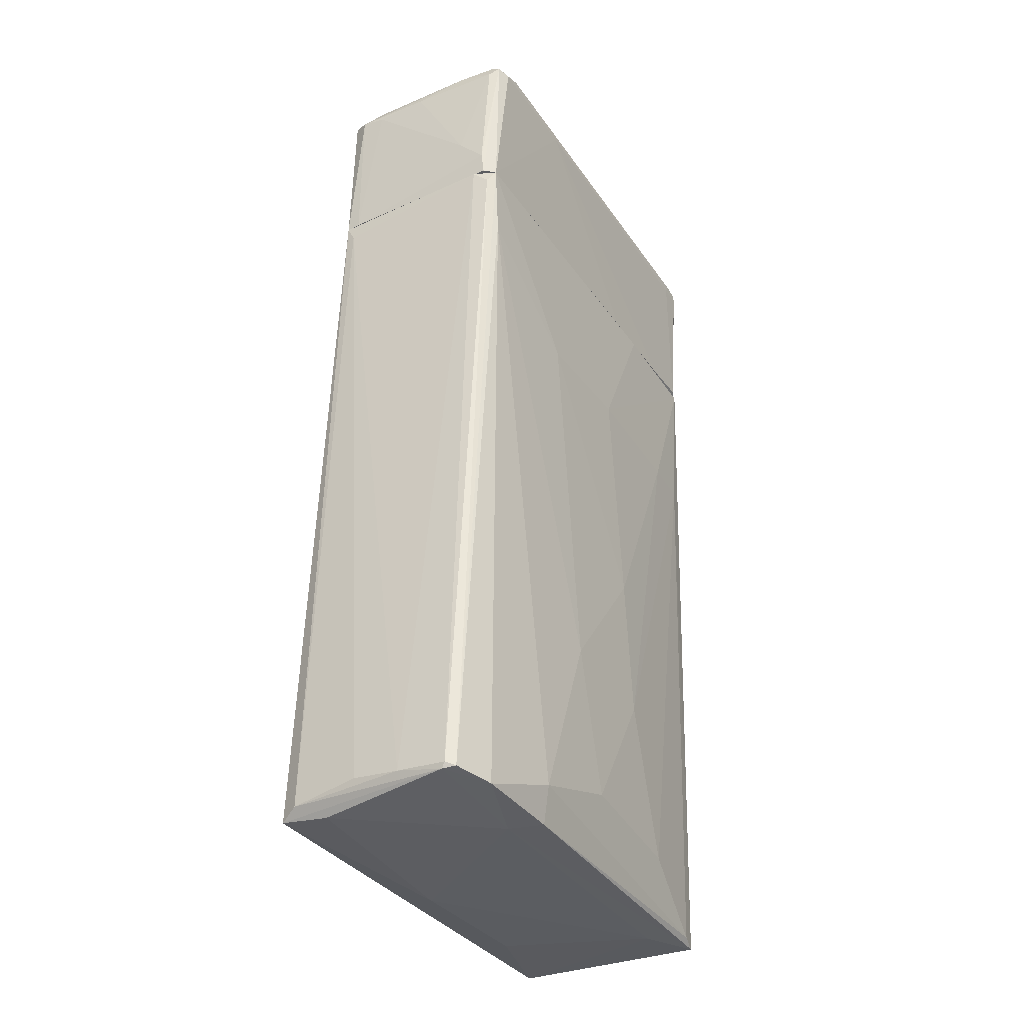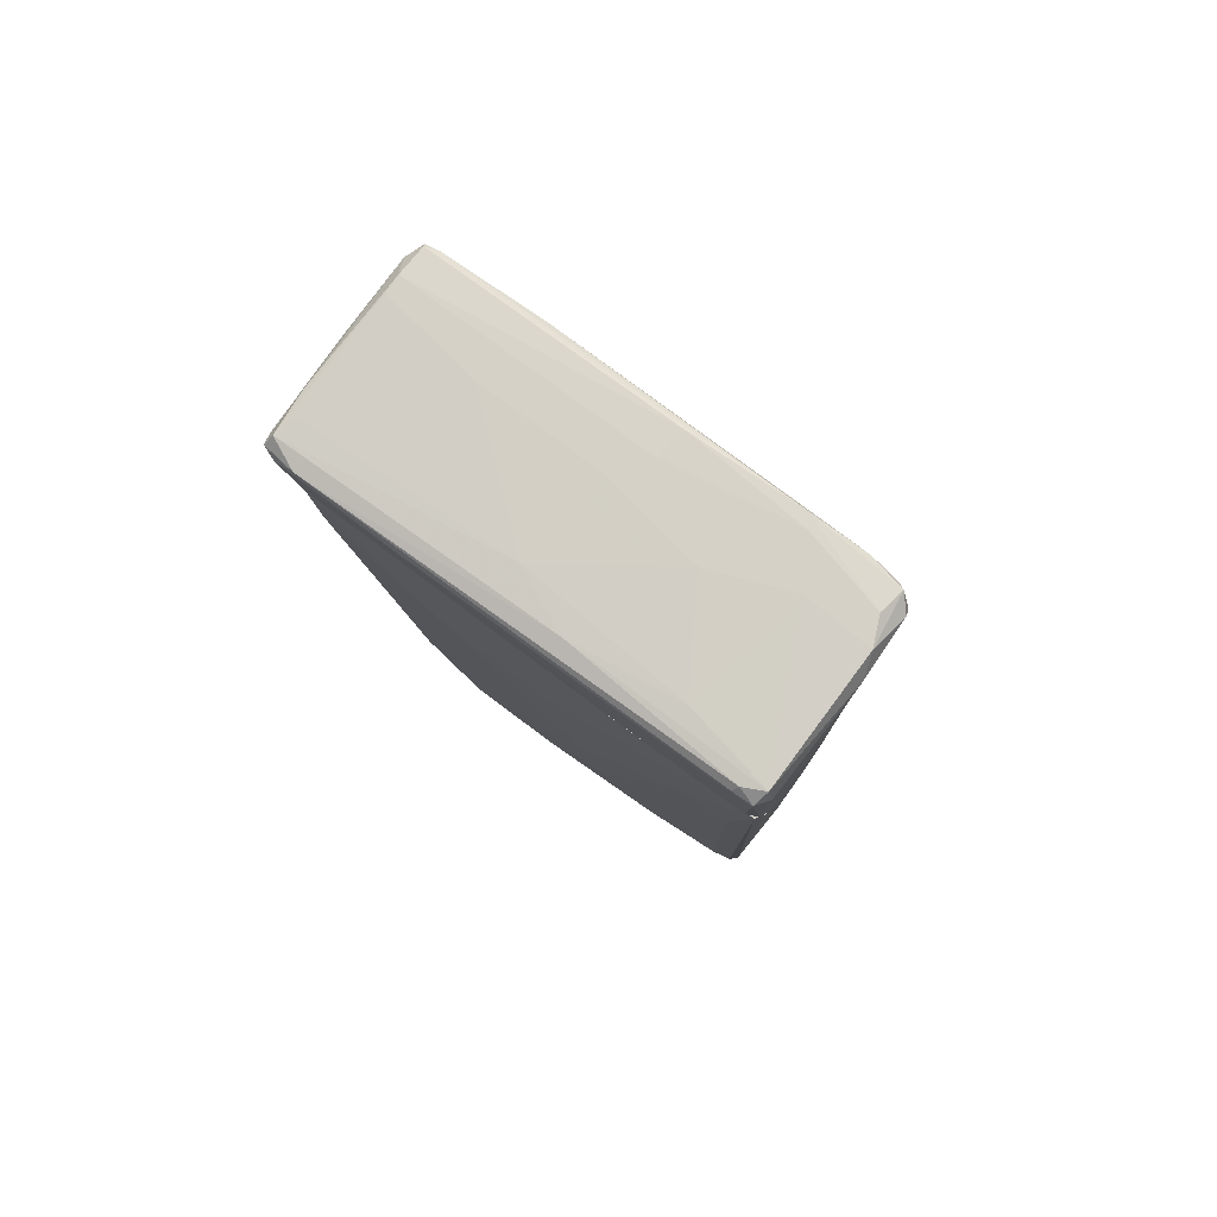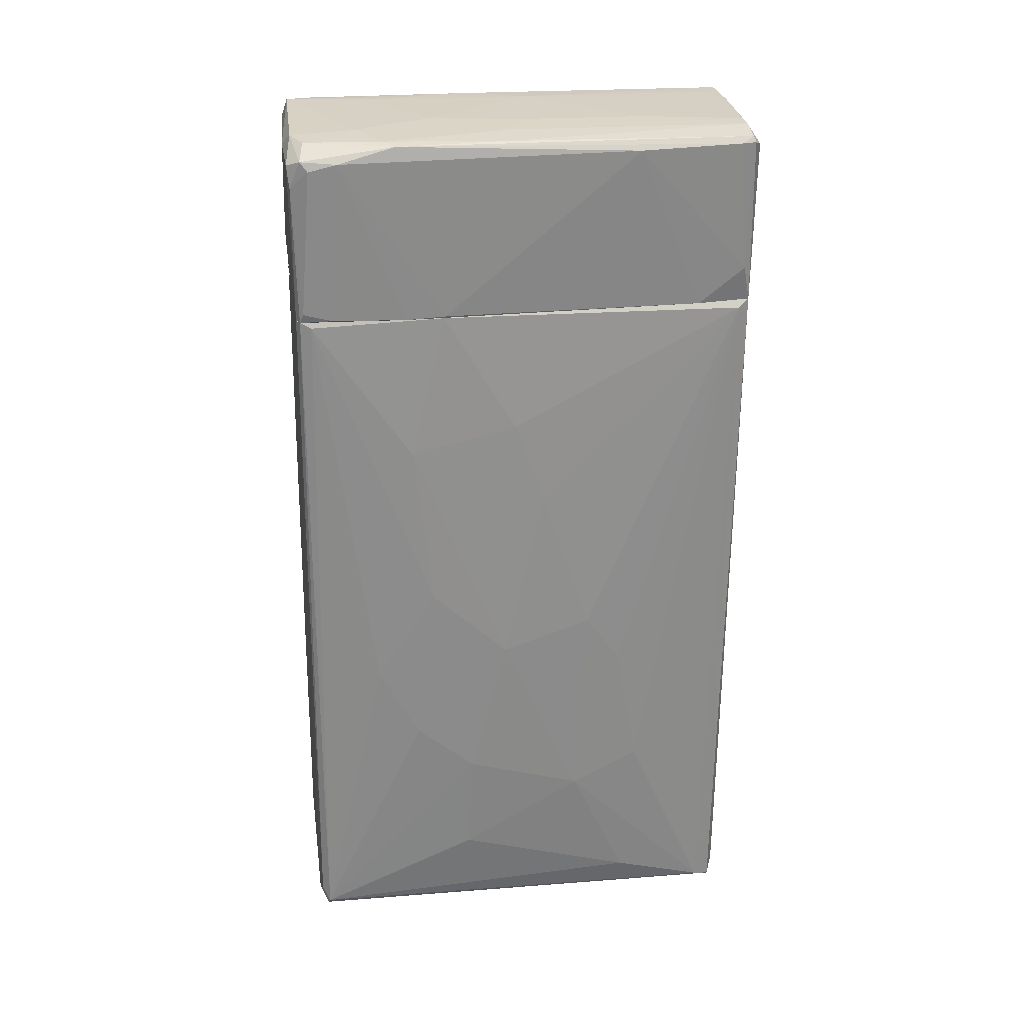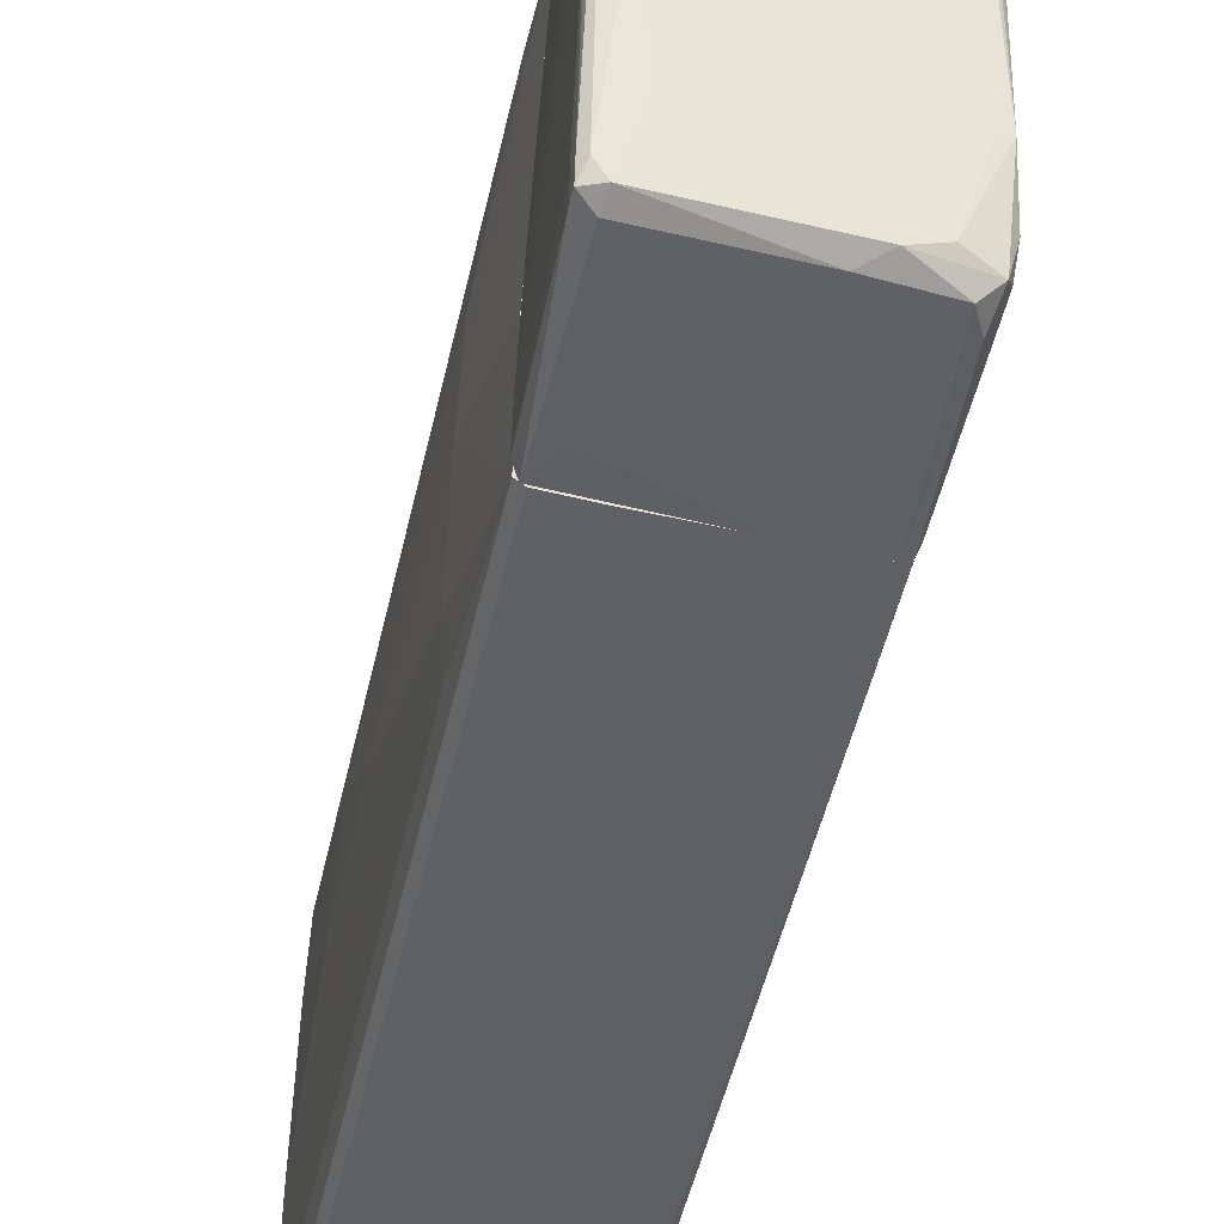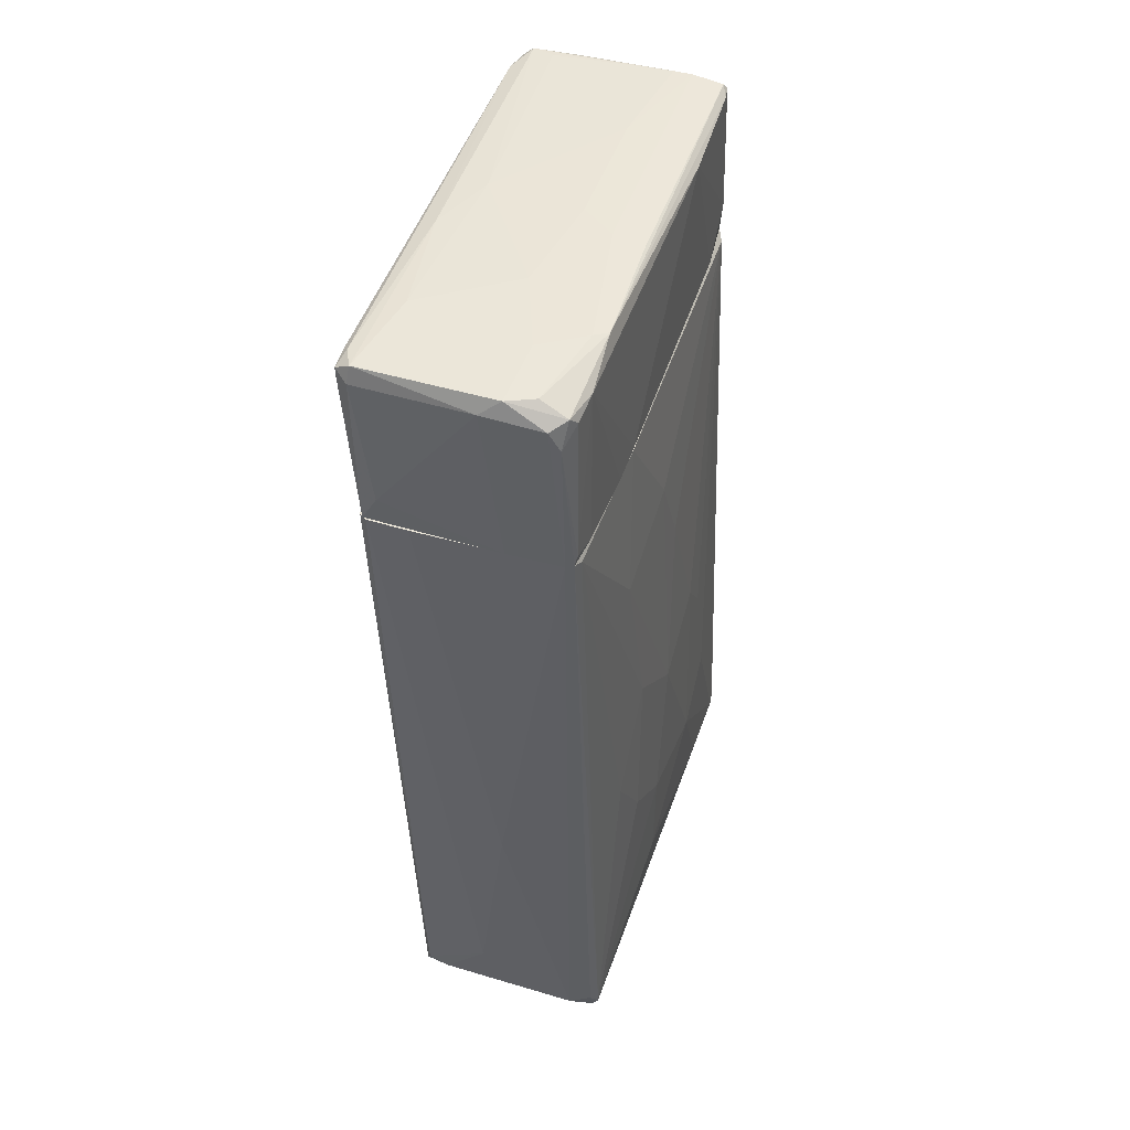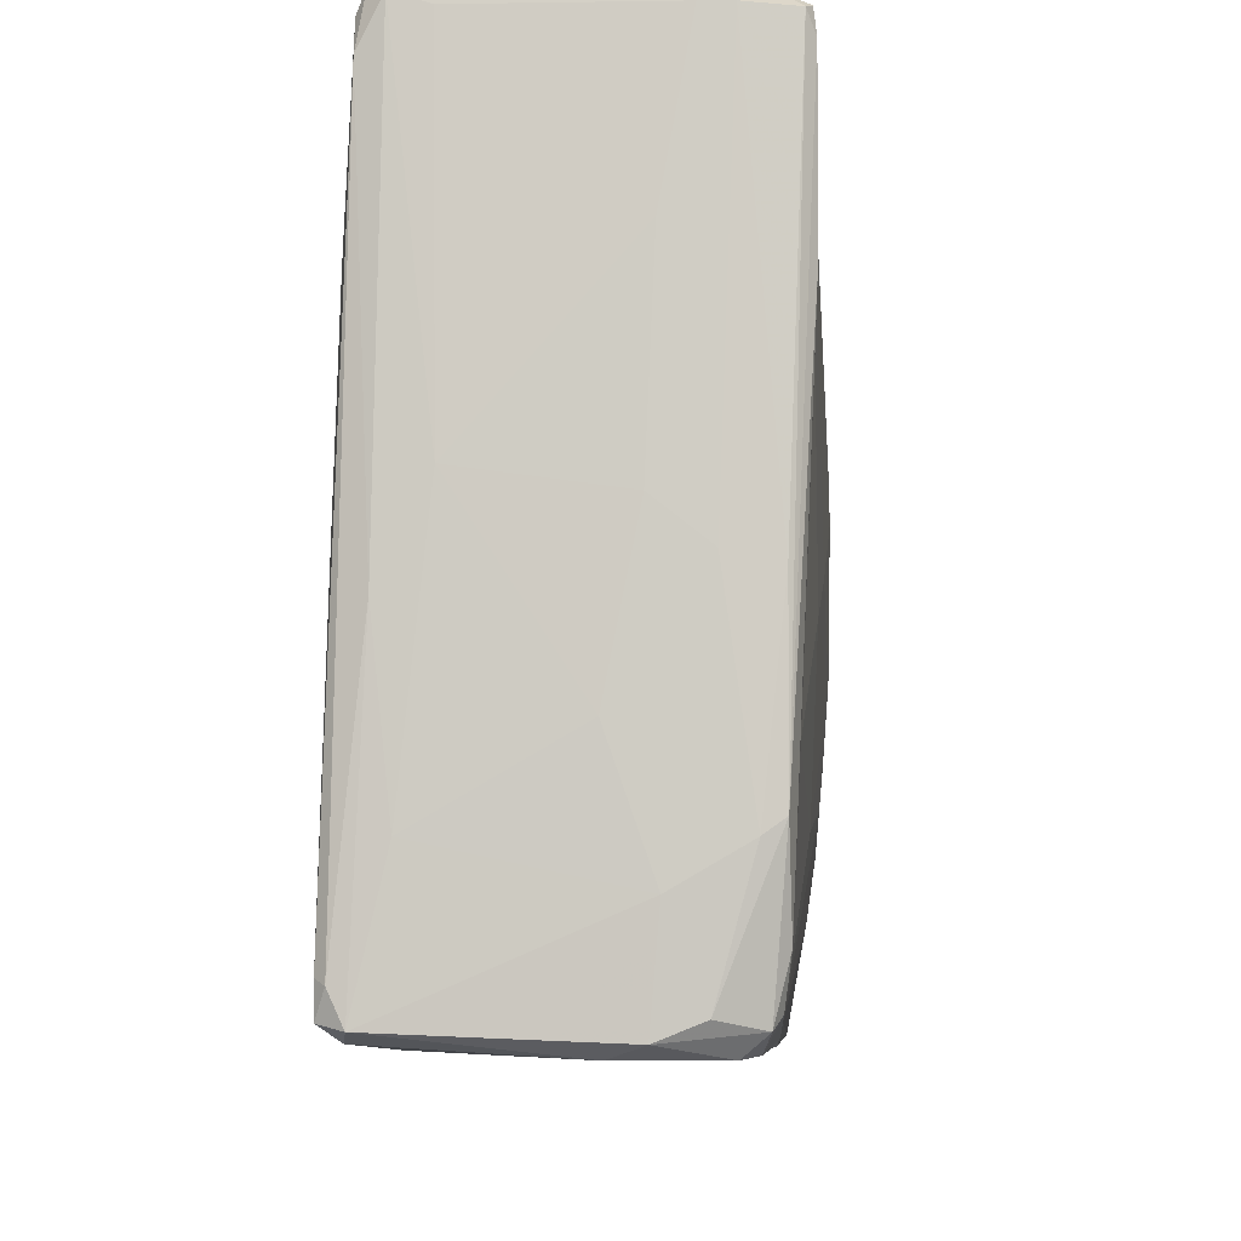
<metadata>
{"format":"obj","ext":"obj","renderer":"f3d","projection":"perspective","resolution":1024,"background":"white","views":[{"elev":-35.3,"azim":-152.4,"up":"+Z"},{"elev":79.6,"azim":-55.7,"up":"+Z"},{"elev":29.0,"azim":80.2,"up":"+Z"},{"elev":-46.3,"azim":-14.2,"up":"+Y"},{"elev":49.4,"azim":16.4,"up":"+Z"},{"elev":-5.4,"azim":0.4,"up":"+Y"}]}
</metadata>
<code>
o convex_0
v 0.02311 -0.005391 -0.02024
v 0.01488 -0.04725 -0.08543
v -0.01291 -0.04622 -0.08577
v -0.01051 0.04572 -0.08577
v -0.02286 -0.04313 0.05387
v 0.01728 0.04469 0.05387
v 0.01454 -0.04416 0.05386
v -0.01977 0.04504 0.05387
v 0.02449 0.04161 -0.08645
v -0.02012 0.001456 -0.07341
v 0.02071 -0.04553 -0.08508
v -0.01806 -0.0445 -0.08748
v -0.01565 0.03748 -0.08611
v -0.02217 -0.008483 -0.0216
v 0.01831 0.04263 0.05249
v 0.02483 0.009701 -0.05559
v 0.01591 0.002836 -0.08818
v -0.01394 -0.04449 0.05386
v -0.01531 0.04676 0.05387
v 0.007675 0.04504 -0.08302
v 0.019 -0.02357 0.02573
v -0.01874 0.02136 -0.07993
v -0.02149 0.01999 0.02161
v 0.02243 -0.02426 -0.03946
v -0.02012 -0.02495 -0.07582
v -0.01154 0.02341 -0.08783
v 0.02346 0.01896 -0.02436
v 0.0238 -0.01397 -0.06964
v 0.01694 -0.01637 0.05387
v 0.02106 0.002827 0.01439
v 0.000817 -0.04656 -0.03156
v 0.01316 -0.04484 0.05386
v 0.01968 -0.04587 -0.08645
v -0.02252 -0.003329 0.02264
v 0.02106 0.04333 -0.08473
v -0.01291 0.04503 -0.08543
v -0.0208 0.01073 -0.04665
v -0.01977 0.04401 0.03875
v -0.02252 -0.0397 0.02264
v -0.01325 -0.03352 -0.08818
v 0.01522 0.04161 -0.08748
v -0.02149 -0.04416 0.05387
v 0.02483 0.03852 -0.08577
v 0.01522 -0.0421 0.05281
v 0.01557 0.04504 0.05042
v -0.001587 0.04573 -0.08405
v -0.02252 -0.0198 0.05387
v -0.01874 -0.04072 -0.08645
v -0.004332 -0.0469 -0.07547
v -0.02149 -0.0126 -0.04836
v 0.01934 -0.0469 -0.08234
v 0.02449 0.02307 -0.0494
v -0.02286 -0.02941 0.02231
v 0.0238 -0.01294 -0.04872
v 0.02071 -0.03214 -0.02505
v -0.01702 -0.04587 -0.08438
v 0.02483 0.02068 -0.08028
v 0.02311 0.01209 -0.01476
v 0.0214 -0.02014 -0.006866
v -0.0112 0.04607 -0.08474
v 0.01968 -0.002639 0.03052
v -0.01702 0.01999 -0.08679
v 0.01419 -0.0246 -0.08783
v -0.0184 0.04641 0.0511
f 60 36 64
f 5 6 8
f 2 3 12
f 9 6 15
f 8 6 19
f 13 4 26
f 6 5 29
f 15 6 29
f 18 31 32
f 31 2 32
f 2 12 33
f 17 9 33
f 23 14 34
f 8 23 34
f 9 4 35
f 6 9 35
f 4 13 36
f 22 10 37
f 14 23 37
f 37 23 38
f 13 22 38
f 23 8 38
f 36 13 38
f 8 36 38
f 22 37 38
f 12 5 39
f 12 26 40
f 26 17 40
f 33 12 40
f 4 9 41
f 9 17 41
f 26 4 41
f 17 26 41
f 29 5 42
f 7 29 42
f 31 18 42
f 18 32 42
f 32 7 42
f 9 15 43
f 11 33 43
f 33 9 43
f 7 11 44
f 29 7 44
f 21 29 44
f 19 6 45
f 6 35 45
f 35 20 45
f 35 4 46
f 20 35 46
f 19 45 46
f 45 20 46
f 5 8 47
f 34 5 47
f 8 34 47
f 10 22 48
f 25 10 48
f 12 39 48
f 39 25 48
f 3 2 49
f 2 31 49
f 31 42 49
f 10 25 50
f 37 10 50
f 14 37 50
f 25 39 50
f 11 7 51
f 7 32 51
f 32 2 51
f 33 11 51
f 2 33 51
f 15 27 52
f 43 15 52
f 16 43 52
f 5 34 53
f 34 14 53
f 39 5 53
f 14 50 53
f 50 39 53
f 16 1 54
f 24 11 54
f 11 28 54
f 28 16 54
f 11 24 55
f 44 11 55
f 12 3 56
f 5 12 56
f 42 5 56
f 3 49 56
f 49 42 56
f 28 11 57
f 16 28 57
f 43 16 57
f 11 43 57
f 1 16 58
f 27 15 58
f 30 1 58
f 15 30 58
f 52 27 58
f 16 52 58
f 1 21 59
f 21 44 59
f 54 1 59
f 24 54 59
f 55 24 59
f 44 55 59
f 4 36 60
f 46 4 60
f 19 46 60
f 21 1 61
f 15 29 61
f 29 21 61
f 1 30 61
f 30 15 61
f 22 13 62
f 26 12 62
f 13 26 62
f 12 48 62
f 48 22 62
f 17 33 63
f 40 17 63
f 33 40 63
f 8 19 64
f 36 8 64
f 19 60 64
o convex_1
v 0.0166 -0.02357 0.05387
v -0.02492 -0.04175 0.08372
v -0.02492 -0.04175 0.08543
v -0.02114 0.04641 0.0844
v 0.01453 -0.0246 0.08783
v -0.01977 0.04503 0.05387
v 0.01694 0.04435 0.08577
v -0.02217 -0.04382 0.05387
v 0.01728 0.04469 0.05387
v 0.01248 -0.0445 0.08029
v 0.01453 -0.04416 0.05387
v -0.01497 0.004888 0.08749
v 0.006987 0.04435 0.08749
v 0.002872 -0.04347 0.08749
v -0.02217 0.04023 0.08543
v -0.02286 -0.03077 0.05387
v 0.01728 0.02204 0.08543
v -0.02217 -0.04244 0.08715
v 0.01488 -0.03557 0.08509
v -0.01222 0.0471 0.06382
v 0.01385 0.04607 0.0844
v -0.0232 0.0224 0.08337
v 0.01797 0.0344 0.05387
v -0.001246 -0.01636 0.08818
v -0.000902 -0.04484 0.08474
v -0.01943 0.04572 0.08612
v 0.002872 -0.04485 0.05387
v -0.01771 0.04675 0.05387
v -0.01908 -0.0445 0.05971
v -0.02251 -0.04347 0.08406
v 0.01625 0.04401 0.08681
v 0.01316 -0.04245 0.08543
v -0.01908 0.0471 0.08303
v 0.01213 -0.02632 0.08818
v 0.01797 0.04332 0.06073
v 0.002528 0.002494 0.08818
v 0.01694 -0.01602 0.05421
v -0.0232 -0.04141 0.05456
v -0.02217 0.04401 0.08372
v 0.01042 -0.04485 0.08406
v 0.003901 -0.03112 0.08818
v 0.01556 -0.03798 0.05421
v -0.02492 -0.03696 0.08372
v -0.02217 -0.01122 0.05387
v 0.01042 0.04435 0.08749
v -0.02389 -0.03867 0.08681
v -0.02046 -0.006066 0.08715
v 0.01316 -0.04484 0.05387
v 0.01453 0.04503 0.05387
v 0.01728 0.04161 0.08577
v 0.01419 -0.04107 0.08372
v 0.009048 0.04641 0.08337
v -0.0184 -0.02632 0.08749
v 0.008015 -0.0414 0.08749
v 0.01453 -0.003672 0.08783
v 0.008704 -0.002295 0.08818
v -0.01531 0.04435 0.08646
v -0.01119 0.04607 0.08612
v 0.003557 0.02582 0.08783
v -0.02492 -0.03798 0.08577
v -0.01737 0.0471 0.05833
v -0.02389 0.000442 0.08372
v -0.001246 0.04675 0.08371
v 0.01488 -0.04346 0.05559
f 83 115 128
f 67 66 72
f 70 65 72
f 65 70 73
f 72 65 75
f 70 72 80
f 81 69 83
f 71 73 85
f 65 73 87
f 78 82 89
f 68 79 90
f 72 75 91
f 70 68 92
f 73 70 92
f 72 91 93
f 91 89 93
f 67 72 94
f 82 67 94
f 89 82 94
f 72 93 94
f 93 89 94
f 71 85 95
f 83 69 96
f 73 71 99
f 87 73 99
f 81 87 99
f 76 88 100
f 88 98 100
f 83 65 101
f 81 83 101
f 65 87 101
f 87 81 101
f 72 66 102
f 80 72 102
f 68 70 103
f 79 68 103
f 86 79 103
f 70 86 103
f 78 89 104
f 89 91 104
f 74 96 104
f 96 78 104
f 82 78 105
f 98 88 105
f 75 65 106
f 65 83 106
f 66 67 107
f 102 66 107
f 70 80 108
f 86 70 108
f 80 86 108
f 95 85 109
f 67 82 110
f 76 90 111
f 90 79 111
f 79 110 111
f 110 82 111
f 75 74 112
f 91 75 112
f 74 104 112
f 104 91 112
f 85 73 113
f 73 92 113
f 69 81 114
f 95 69 114
f 71 95 114
f 99 71 114
f 81 99 114
f 96 74 115
f 83 96 115
f 85 113 116
f 113 84 116
f 88 76 117
f 82 105 117
f 105 88 117
f 76 111 117
f 111 82 117
f 96 69 118
f 78 96 118
f 69 98 118
f 105 78 118
f 98 105 118
f 69 95 119
f 98 69 119
f 95 109 119
f 119 109 120
f 100 98 120
f 98 119 120
f 90 76 121
f 77 90 121
f 90 77 122
f 68 90 122
f 97 68 122
f 77 109 122
f 109 85 122
f 76 100 123
f 109 77 123
f 120 109 123
f 100 120 123
f 121 76 123
f 77 121 123
f 79 86 124
f 107 67 124
f 67 110 124
f 110 79 124
f 92 68 125
f 97 84 125
f 68 97 125
f 84 113 125
f 113 92 125
f 86 80 126
f 80 102 126
f 102 107 126
f 124 86 126
f 107 124 126
f 84 97 127
f 116 84 127
f 85 116 127
f 122 85 127
f 97 122 127
f 74 75 128
f 75 106 128
f 106 83 128
f 115 74 128

</code>
